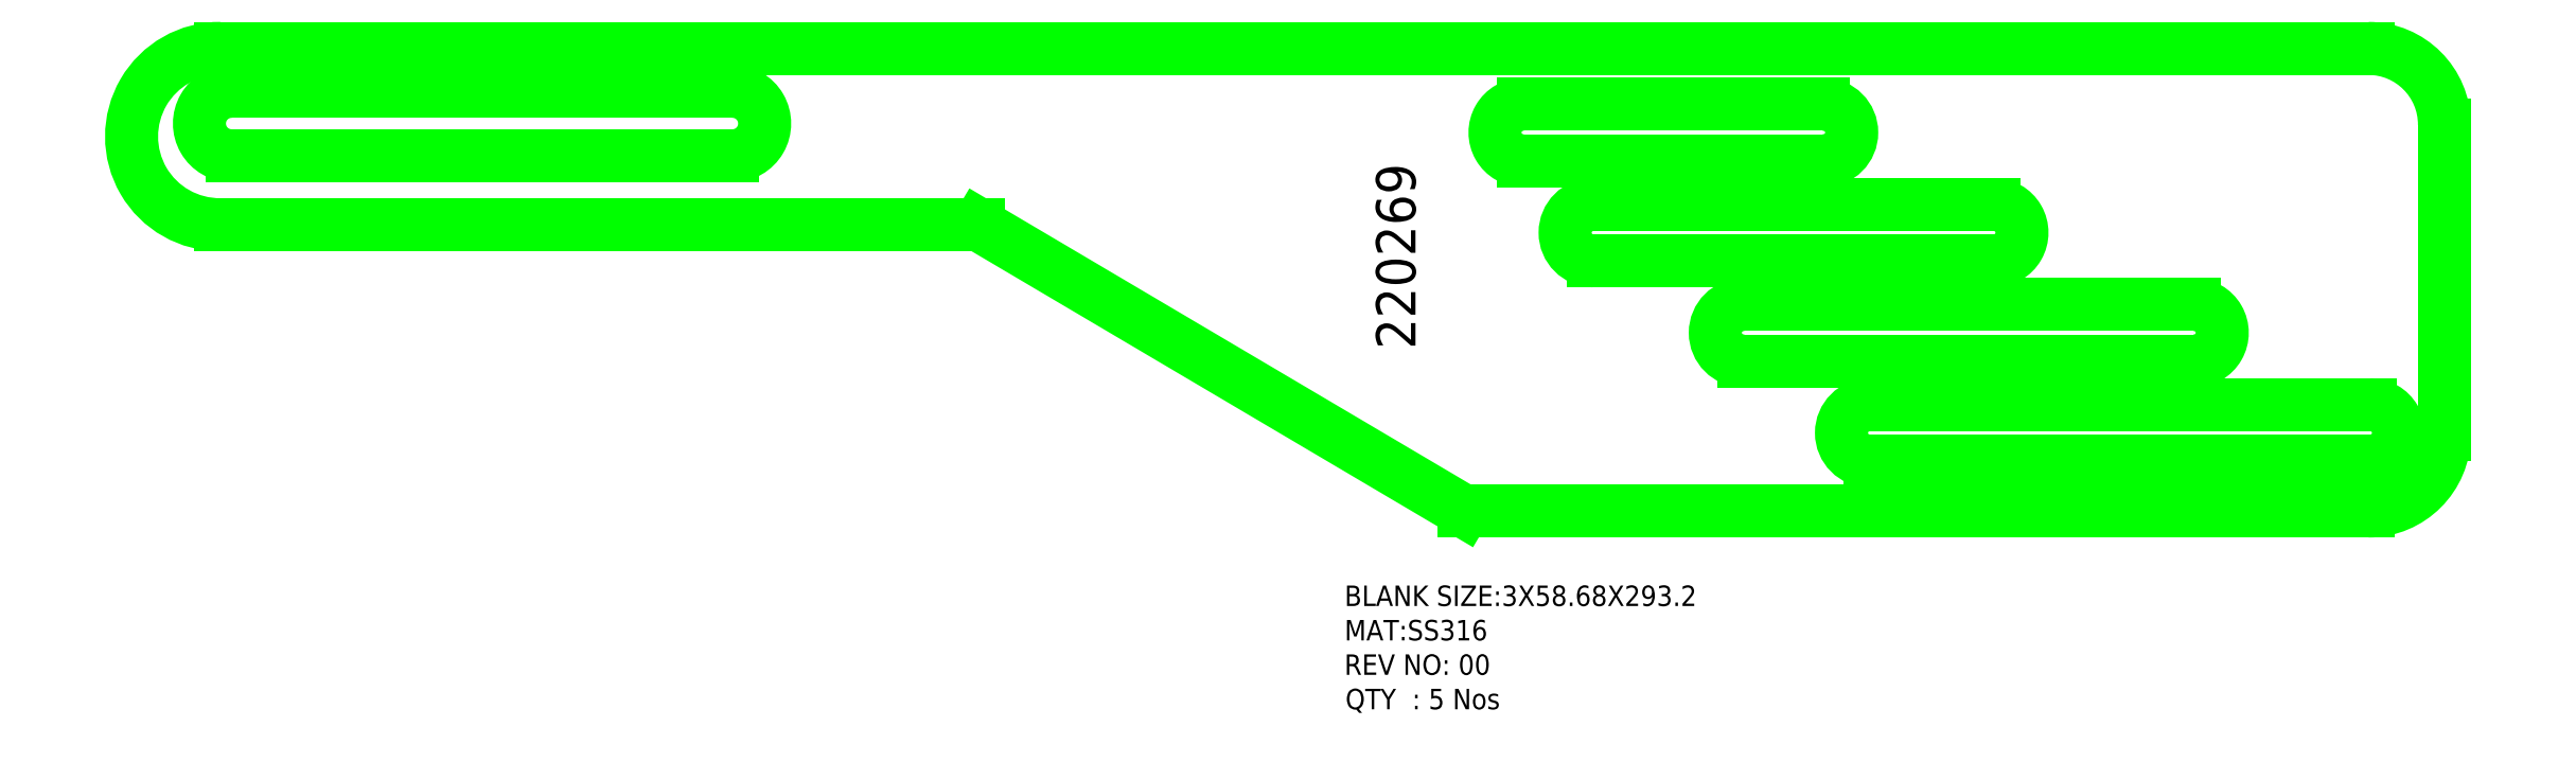
<metadata>
{"format":"dxf","ext":"dxf","renderer":"ezdxf+matplotlib","layout":"modelspace","background":"white","min_lineweight":24,"dpi":150}
</metadata>
<code>
0
SECTION
2
ENTITIES
0
TEXT
8
0
10
268.6
20
149.6
30
0
40
2.592
1
BLANK SIZE:3X58.68X293.2
7
Standard
0
TEXT
8
0
10
268.6
20
145.3
30
0
40
2.592
1
MAT:SS316
7
Standard
0
TEXT
8
0
10
268.6
20
140.9
30
0
40
2.592
1
REV NO: 00
7
Standard
0
TEXT
8
0
10
268.7
20
136.5
30
0
40
2.592
1
QTY  : 5 Nos
7
Standard
0
ARC
8
LaserCutting
10
126
20
209.2
30
0
40
11.18
50
89.38
51
270.6
0
LINE
8
LaserCutting
10
126.1
20
220.4
30
0
11
398.4
21
220.4
31
0
0
ARC
8
LaserCutting
10
398.4
20
210.7
30
0
40
9.66
50
360
51
90
0
LINE
8
LaserCutting
10
408.1
20
210.7
30
0
11
408.1
21
171.3
31
0
0
ARC
8
LaserCutting
10
398.4
20
171.3
30
0
40
9.66
50
270
51
360
0
LINE
8
LaserCutting
10
398.4
20
161.7
30
0
11
283.7
21
161.7
31
0
0
LINE
8
LaserCutting
10
283.7
20
161.7
30
0
11
222.2
21
198
31
0
0
LINE
8
LaserCutting
10
222.2
20
198
30
0
11
126.1
21
198
31
0
0
ARC
8
LaserCutting
10
335.2
20
171.6
30
0
40
3.57
50
90
51
270
0
LINE
8
LaserCutting
10
335.2
20
168
30
0
11
398.7
21
168
31
0
0
ARC
8
LaserCutting
10
398.7
20
171.6
30
0
40
3.57
50
270
51
90
0
LINE
8
LaserCutting
10
398.7
20
175.2
30
0
11
335.2
21
175.2
31
0
0
ARC
8
LaserCutting
10
376.4
20
184.3
30
0
40
3.57
50
270
51
90
0
LINE
8
LaserCutting
10
376.4
20
180.7
30
0
11
319.2
21
180.7
31
0
0
ARC
8
LaserCutting
10
319.2
20
184.3
30
0
40
3.57
50
90
51
270
0
LINE
8
LaserCutting
10
319.2
20
187.9
30
0
11
376.4
21
187.9
31
0
0
ARC
8
LaserCutting
10
351
20
197
30
0
40
3.57
50
270
51
90
0
LINE
8
LaserCutting
10
351
20
193.4
30
0
11
300.2
21
193.4
31
0
0
ARC
8
LaserCutting
10
300.2
20
197
30
0
40
3.57
50
90
51
270
0
LINE
8
LaserCutting
10
300.2
20
200.6
30
0
11
351
21
200.6
31
0
0
ARC
8
LaserCutting
10
329.4
20
209.7
30
0
40
3.57
50
270
51
90
0
LINE
8
LaserCutting
10
329.4
20
206.1
30
0
11
291.3
21
206.1
31
0
0
ARC
8
LaserCutting
10
291.3
20
209.7
30
0
40
3.57
50
90
51
270
0
LINE
8
LaserCutting
10
291.3
20
213.3
30
0
11
329.4
21
213.3
31
0
0
ARC
8
LaserCutting
10
191
20
210.8
30
0
40
4.09
50
270
51
90
0
LINE
8
LaserCutting
10
191
20
214.9
30
0
11
127.5
21
214.9
31
0
0
ARC
8
LaserCutting
10
127.5
20
210.8
30
0
40
4.09
50
90
51
270
0
LINE
8
LaserCutting
10
127.5
20
206.7
30
0
11
191
21
206.7
31
0
0
TEXT
8
0
10
277.6
20
182.2
30
0
40
5
1
220269
50
90
7
Standard
0
ENDSEC
0
EOF

</code>
